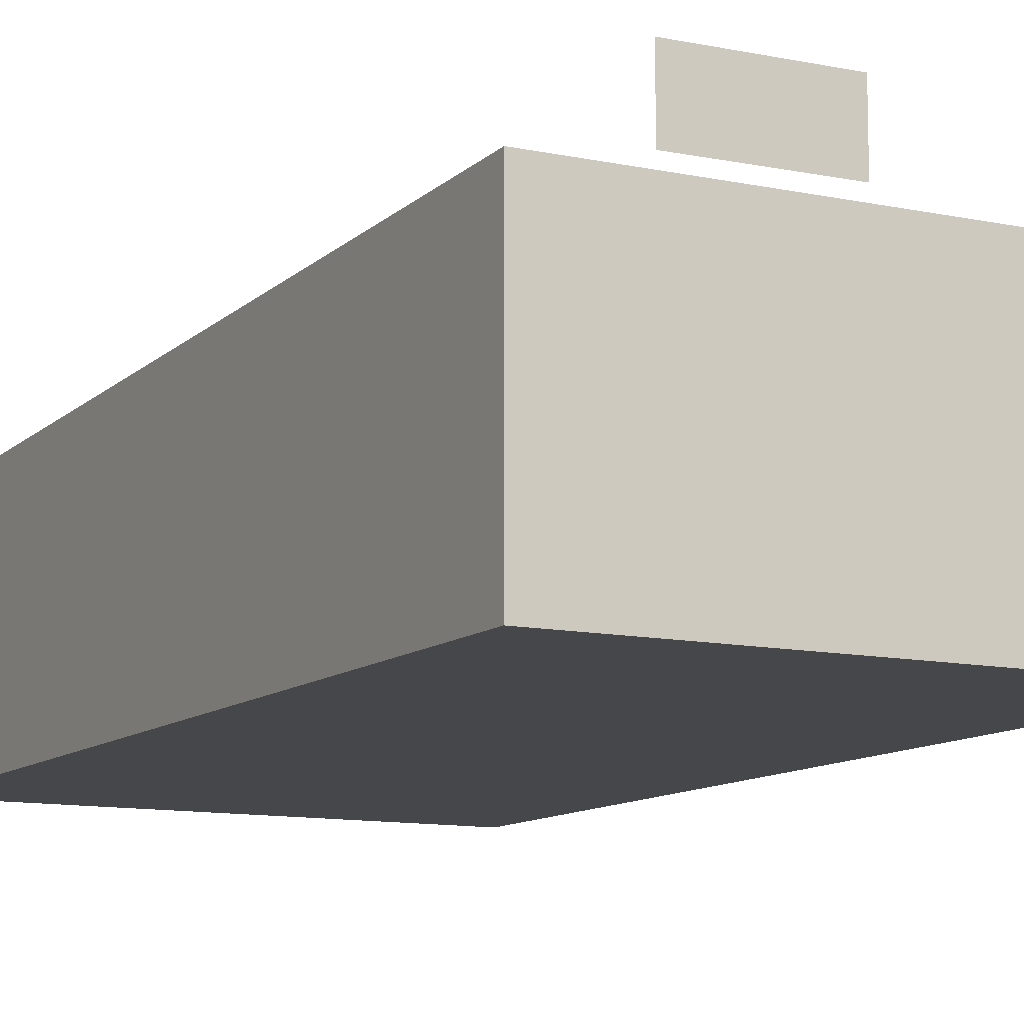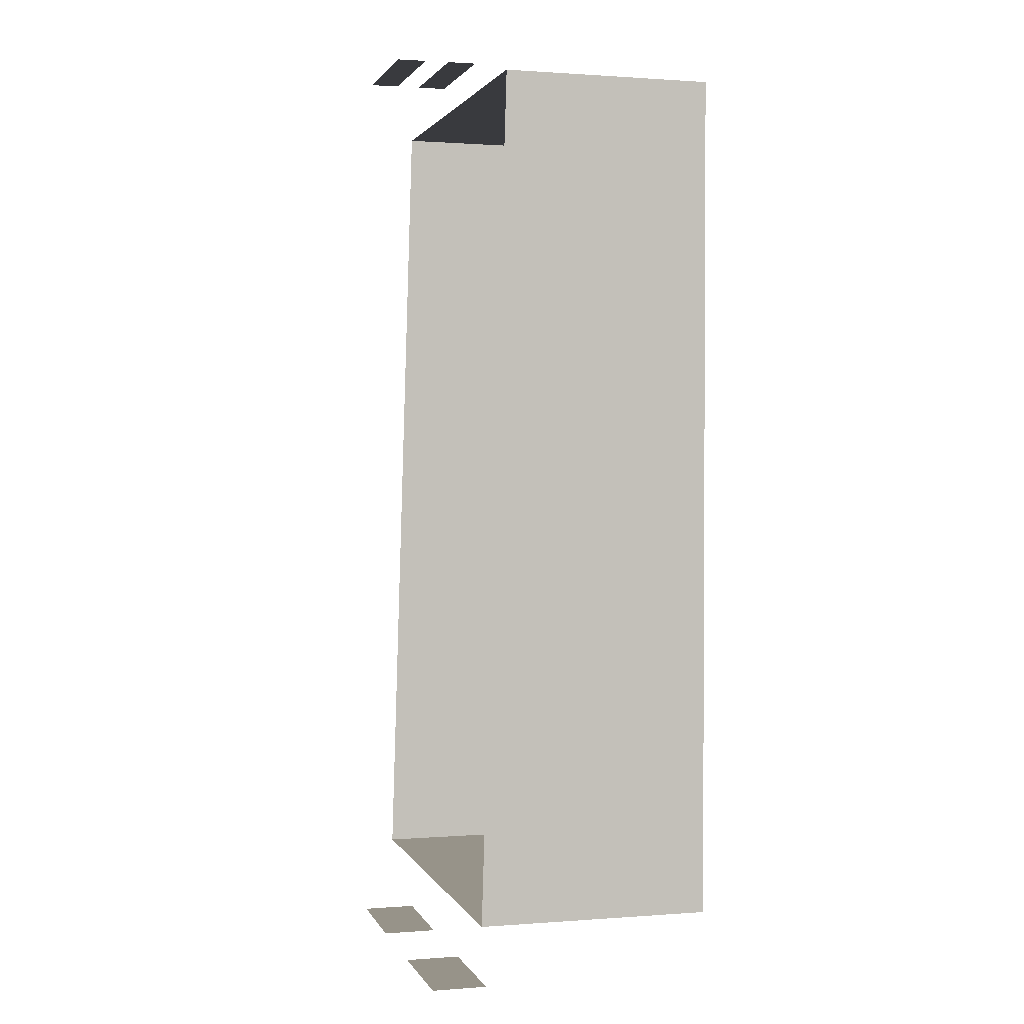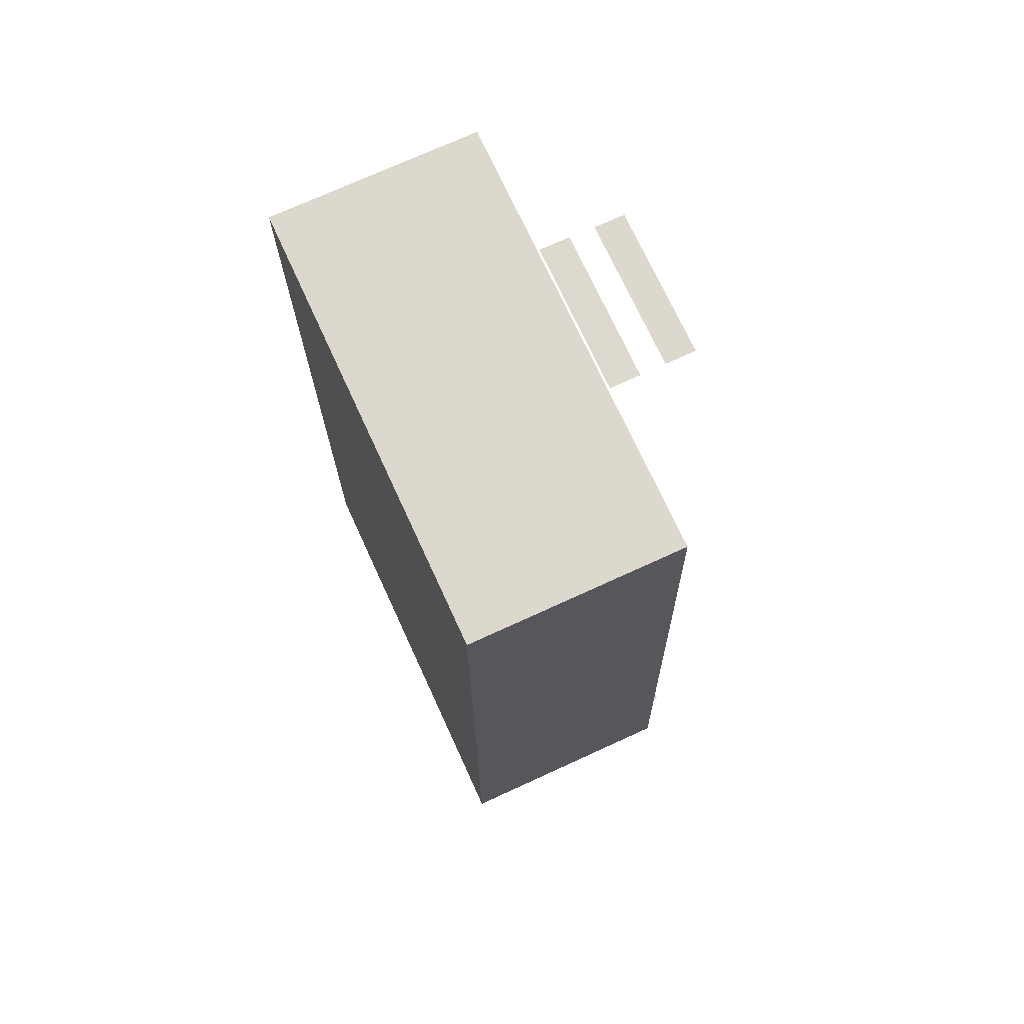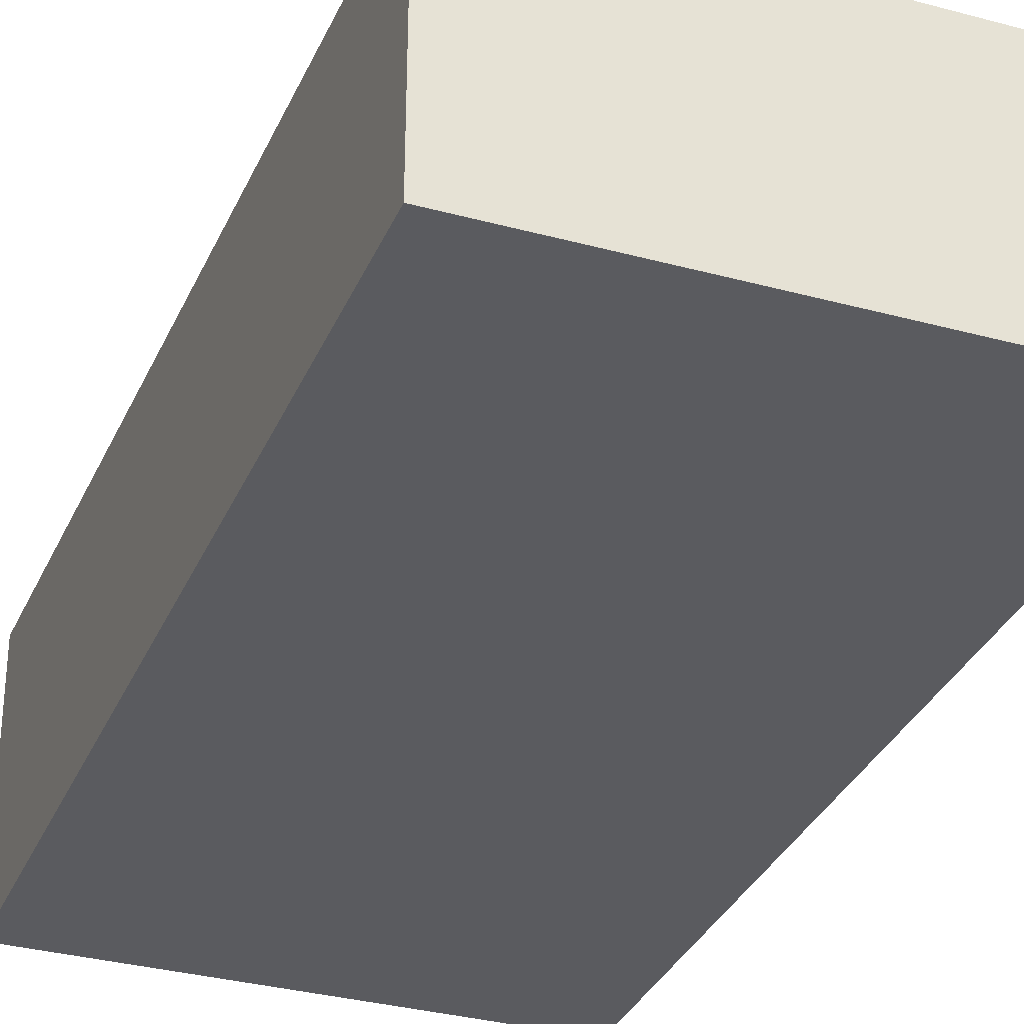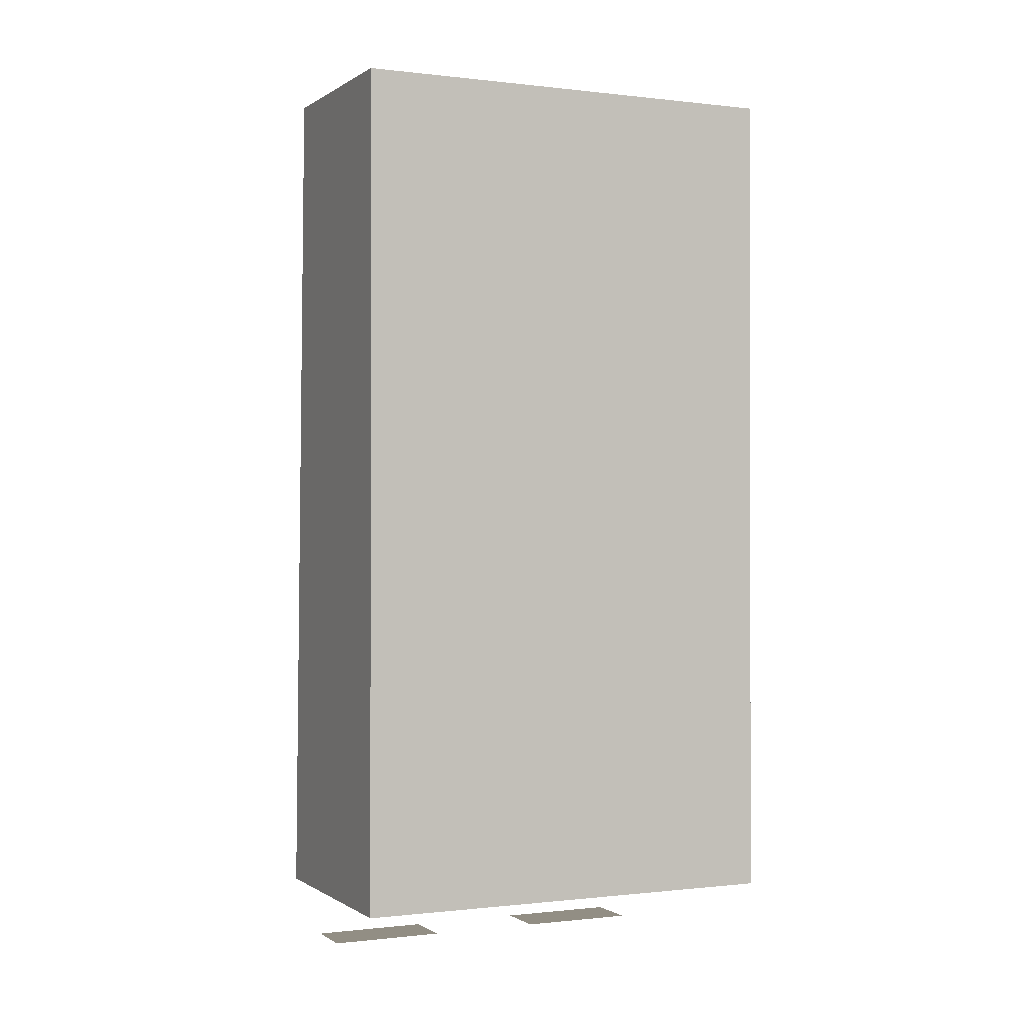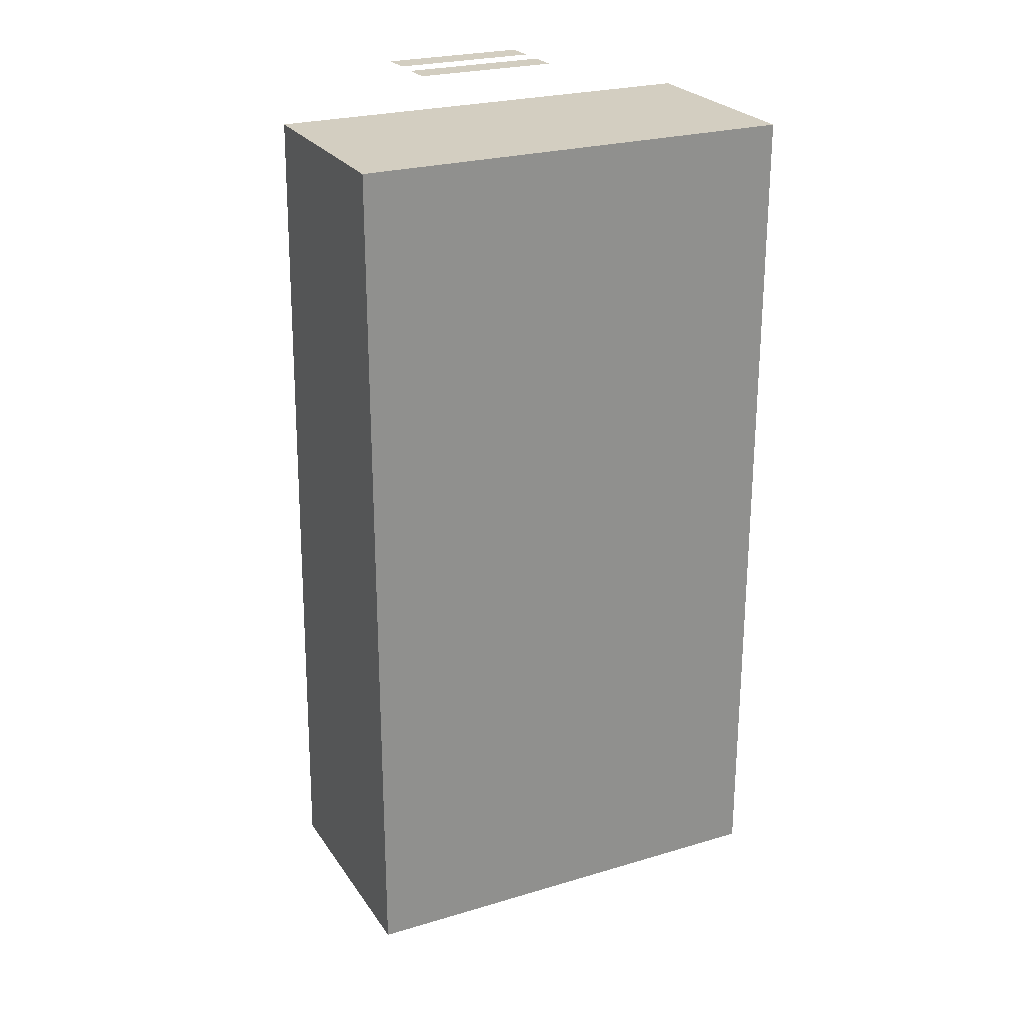
<metadata>
{"format":"obj","ext":"obj","renderer":"f3d","projection":"perspective","resolution":1024,"background":"white","views":[{"elev":-10.9,"azim":151.9,"up":"+Y"},{"elev":1.8,"azim":-105.2,"up":"+Z"},{"elev":72.2,"azim":65.4,"up":"+Z"},{"elev":-32.7,"azim":-20.7,"up":"+Y"},{"elev":-0.4,"azim":-24.7,"up":"+Z"},{"elev":24.7,"azim":-26.0,"up":"+Z"}]}
</metadata>
<code>
g FourTrackShassis_06
v 0.4701 -0.3386 0.8802
v -0.4689 -0.3386 -0.9199
v -0.4689 -0.3386 0.8802
v 0.4701 -0.3386 -0.9199
v 0.4701 -0.3386 -0.9199
v 0.4701 0.105 0.8836
v 0.4701 0.1597 -0.9199
v 0.4701 -0.3386 0.8802
v 0.4701 0.105 0.8836
v -0.4689 -0.3386 0.8802
v -0.4689 0.105 0.8836
v 0.4701 -0.3386 0.8802
v -0.4689 -0.3386 -0.9199
v 0.4701 0.1597 -0.9199
v -0.4689 0.1597 -0.9199
v 0.4701 -0.3386 -0.9199
v -0.4689 -0.3386 0.8802
v -0.4689 0.1597 -0.9199
v -0.4689 0.105 0.8836
v -0.4689 -0.3386 -0.9199
v -0.1535 0.09354 0.9586
v 0.1548 0.1559 0.9586
v 0.1548 0.09354 0.9586
v -0.1536 0.1559 0.9586
v -0.1526 0.2078 0.9586
v 0.1539 0.2704 0.9587
v 0.1539 0.2078 0.9586
v -0.1526 0.2704 0.9587
v 0.1249 0.1285 -1.074
v 0.3803 0.2456 -1.074
v 0.1249 0.2472 -1.074
v 0.3803 0.1272 -1.074
v -0.1237 0.1285 -1.074
v -0.3791 0.2456 -1.074
v -0.3791 0.1272 -1.074
v -0.1237 0.2472 -1.074
g FourTrackShassis_06_0
f 3 2 1
f 4 1 2
f 7 6 5
f 8 5 6
f 11 10 9
f 12 9 10
f 15 14 13
f 16 13 14
f 19 18 17
f 20 17 18
f 23 22 21
f 24 21 22
f 27 26 25
f 28 25 26
f 31 30 29
f 32 29 30
f 35 34 33
f 36 33 34

</code>
